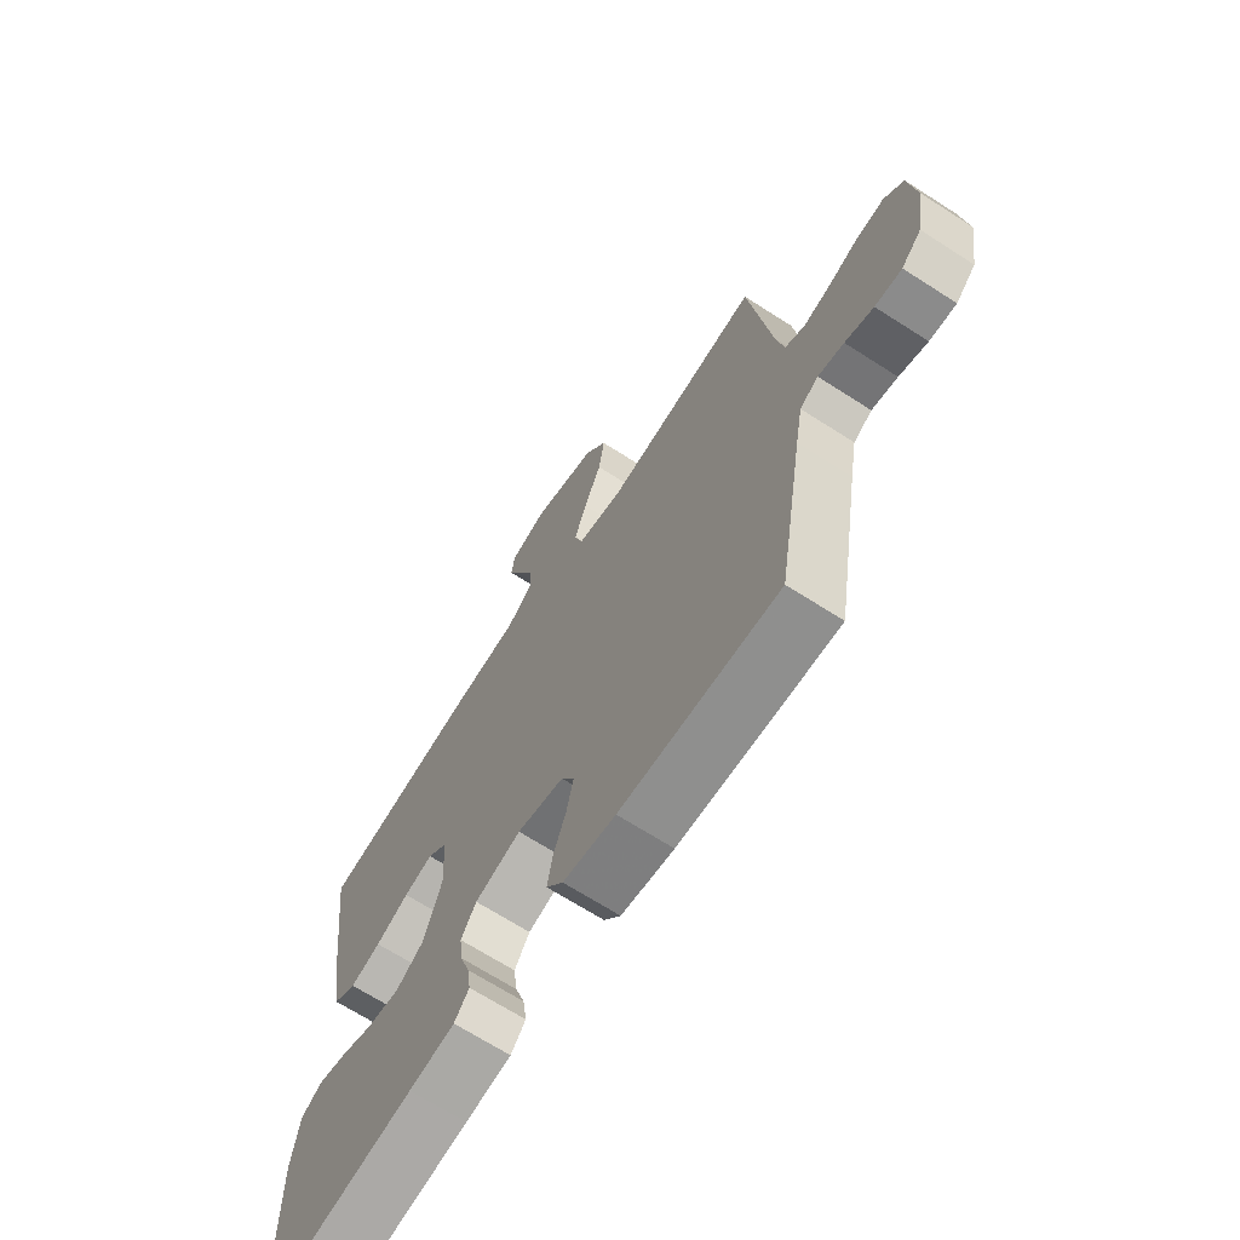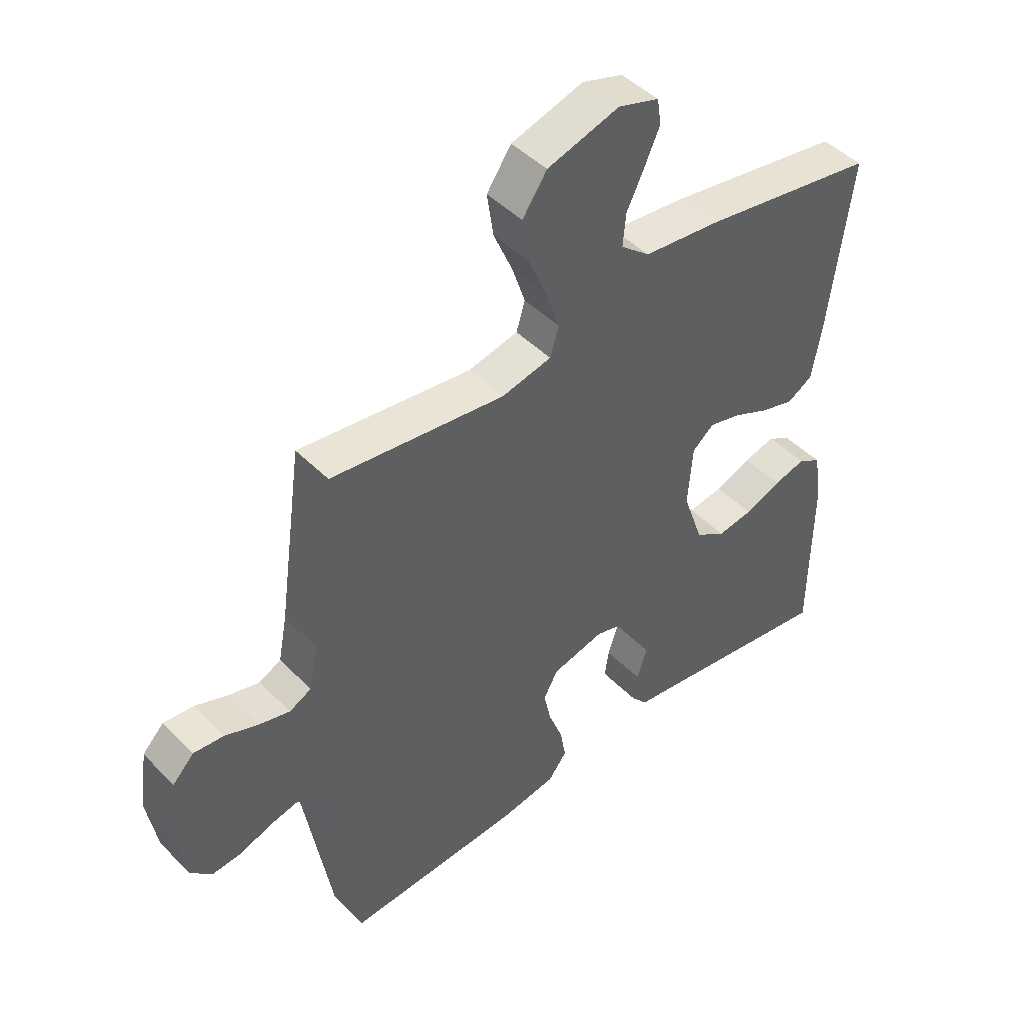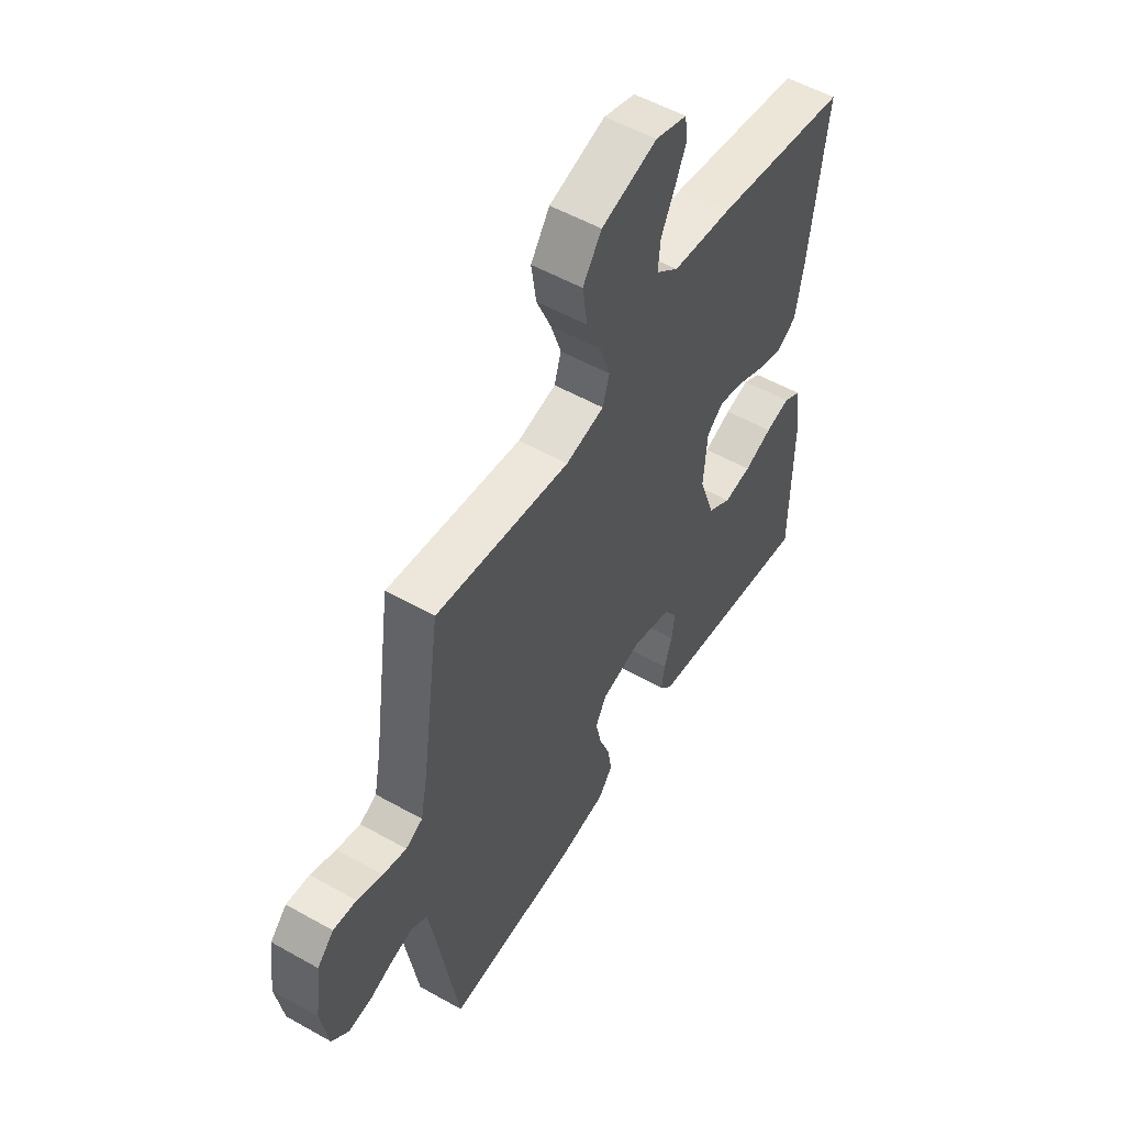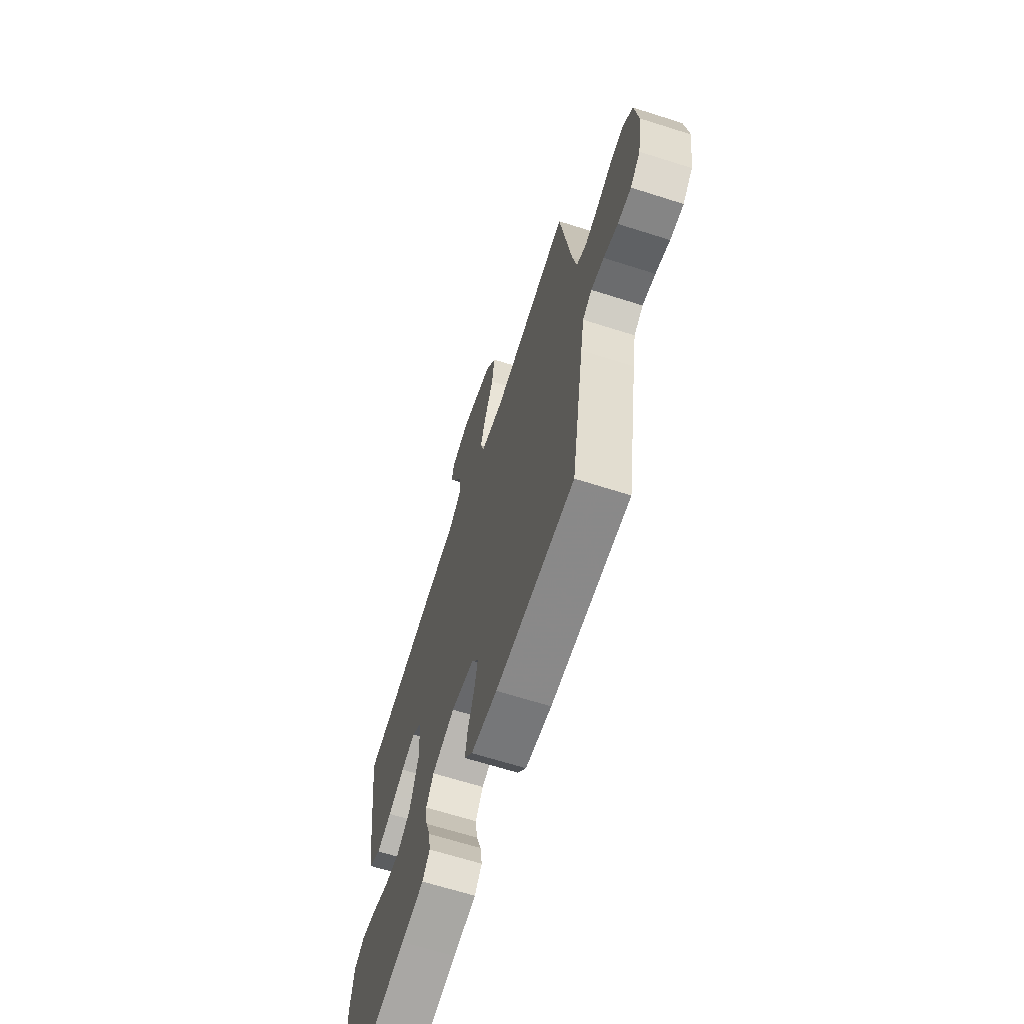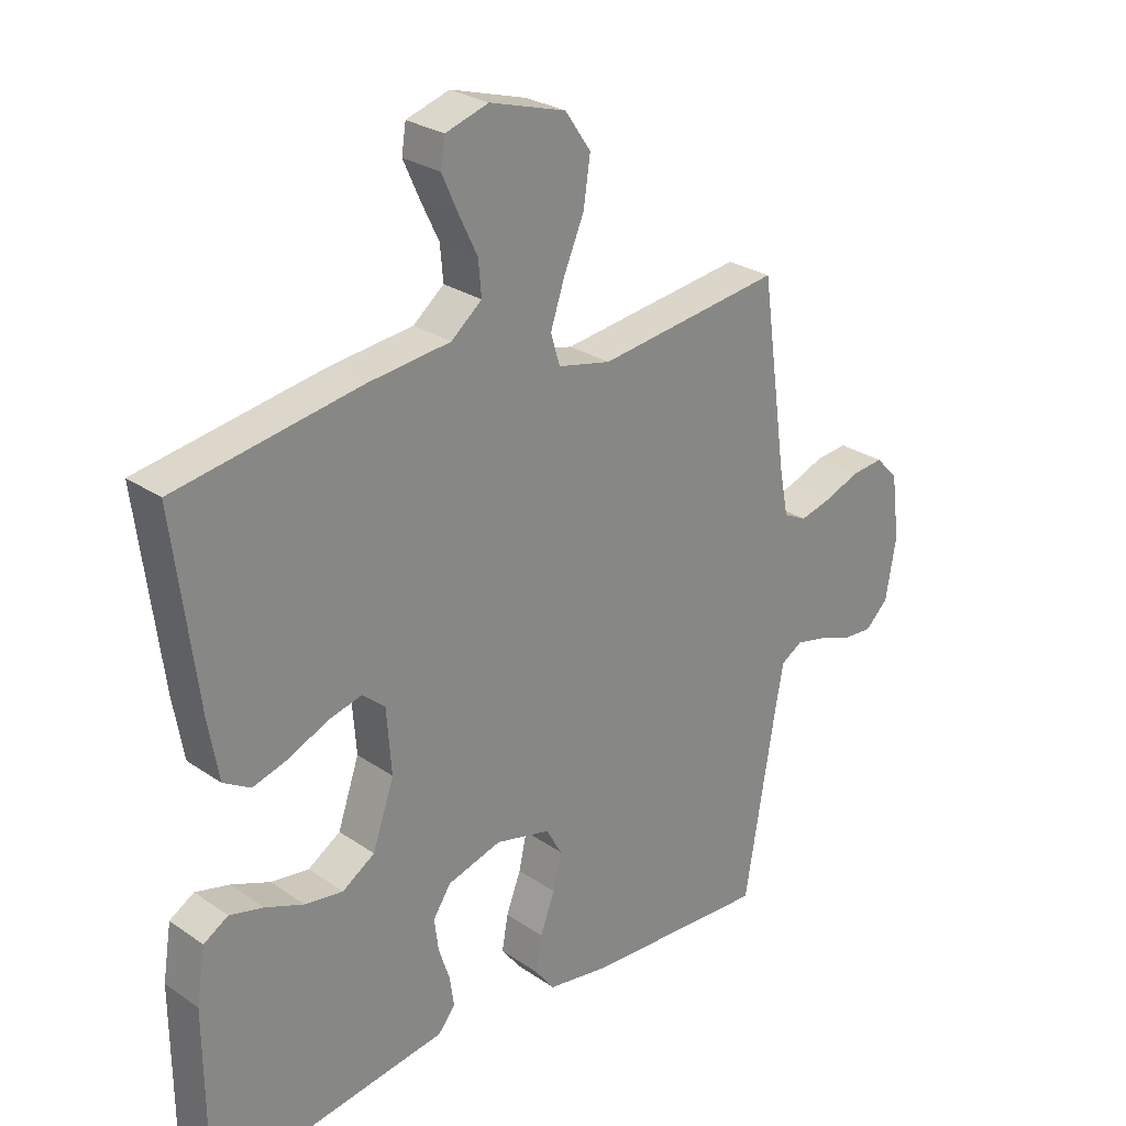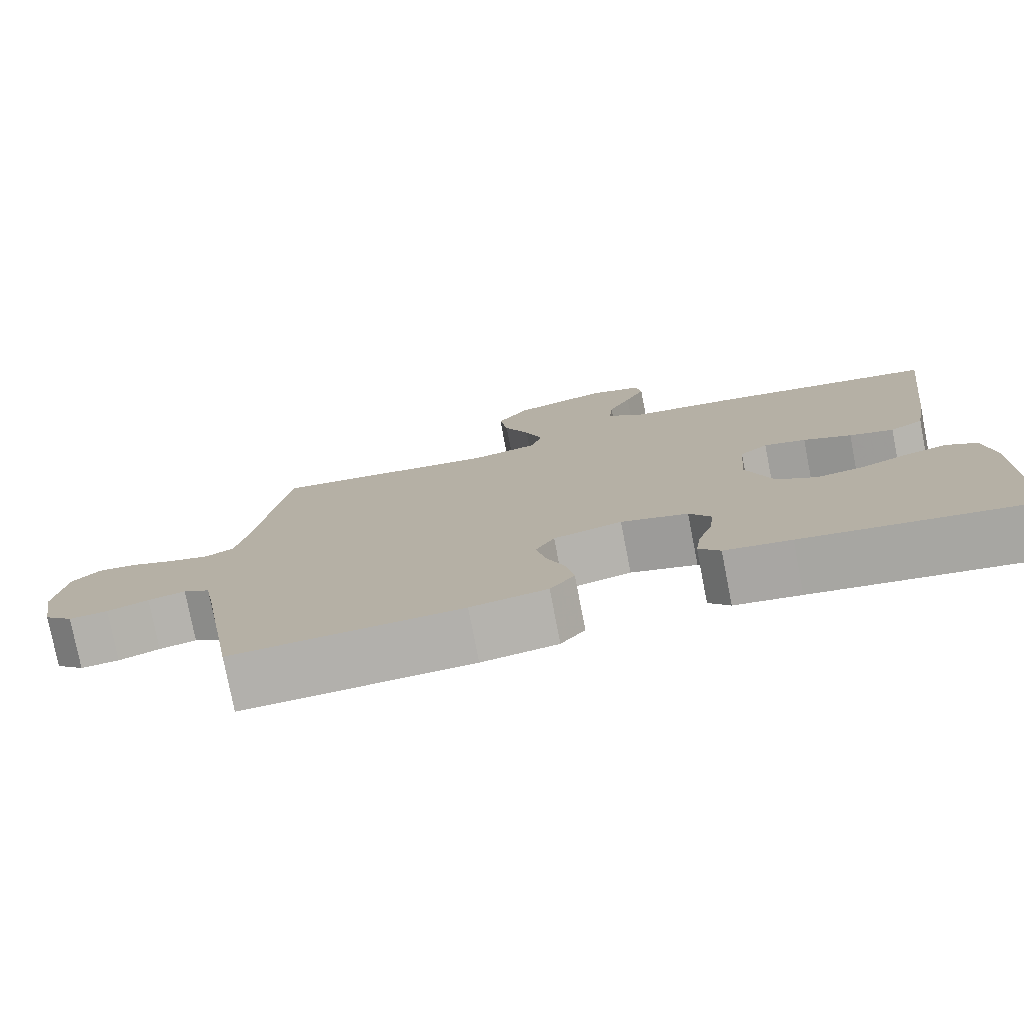
<metadata>
{"format":"obj","ext":"obj","renderer":"f3d","projection":"perspective","resolution":1024,"background":"white","views":[{"elev":-67.9,"azim":-122.8,"up":"+Z"},{"elev":46.0,"azim":-41.2,"up":"+Z"},{"elev":53.8,"azim":-59.0,"up":"+Z"},{"elev":-66.1,"azim":-107.7,"up":"+Z"},{"elev":27.1,"azim":136.5,"up":"+Z"},{"elev":-77.8,"azim":11.0,"up":"+Z"}]}
</metadata>
<code>
v -0.5 0.07 0.5
v -0.2 0.07 0.461
v -0.114 0.07 0.48
v -0.099 0.07 0.53
v -0.122 0.07 0.599
v -0.155 0.07 0.676
v -0.166 0.07 0.751
v -0.124 0.07 0.812
v 0 0.07 0.849
v 0.07 0.07 0.827
v 0.077 0.07 0.782
v 0.051 0.07 0.724
v 0.021 0.07 0.662
v 0.016 0.07 0.606
v 0.066 0.07 0.565
v 0.2 0.07 0.55
v 0.5 0.07 0.5
v 0.462 0.07 0.2
v 0.445 0.07 0.102
v 0.401 0.07 0.076
v 0.343 0.07 0.093
v 0.28 0.07 0.122
v 0.225 0.07 0.136
v 0.188 0.07 0.105
v 0.18 0.07 0
v 0.215 0.07 -0.102
v 0.268 0.07 -0.136
v 0.33 0.07 -0.127
v 0.393 0.07 -0.102
v 0.448 0.07 -0.088
v 0.488 0.07 -0.112
v 0.502 0.07 -0.2
v 0.5 0.07 -0.5
v 0.2 0.07 -0.454
v 0.113 0.07 -0.441
v 0.085 0.07 -0.407
v 0.092 0.07 -0.358
v 0.11 0.07 -0.304
v 0.117 0.07 -0.251
v 0.088 0.07 -0.207
v 0 0.07 -0.181
v -0.09 0.07 -0.203
v -0.115 0.07 -0.248
v -0.102 0.07 -0.307
v -0.078 0.07 -0.37
v -0.068 0.07 -0.427
v -0.1 0.07 -0.469
v -0.2 0.07 -0.485
v -0.5 0.07 -0.5
v -0.55 0.07 -0.2
v -0.564 0.07 -0.122
v -0.599 0.07 -0.101
v -0.648 0.07 -0.112
v -0.702 0.07 -0.132
v -0.753 0.07 -0.136
v -0.791 0.07 -0.1
v -0.808 0.07 0
v -0.794 0.07 0.106
v -0.757 0.07 0.144
v -0.705 0.07 0.139
v -0.648 0.07 0.117
v -0.595 0.07 0.103
v -0.557 0.07 0.122
v -0.542 0.07 0.2
v -0.5 0 0.5
v -0.2 0 0.461
v -0.114 0 0.48
v -0.099 0 0.53
v -0.122 0 0.599
v -0.155 0 0.676
v -0.166 0 0.751
v -0.124 0 0.812
v 0 0 0.849
v 0.07 0 0.827
v 0.077 0 0.782
v 0.051 0 0.724
v 0.021 0 0.662
v 0.016 0 0.606
v 0.066 0 0.565
v 0.2 0 0.55
v 0.5 0 0.5
v 0.462 0 0.2
v 0.445 0 0.102
v 0.401 0 0.076
v 0.343 0 0.093
v 0.28 0 0.122
v 0.225 0 0.136
v 0.188 0 0.105
v 0.18 0 0
v 0.215 0 -0.102
v 0.268 0 -0.136
v 0.33 0 -0.127
v 0.393 0 -0.102
v 0.448 0 -0.088
v 0.488 0 -0.112
v 0.502 0 -0.2
v 0.5 0 -0.5
v 0.2 0 -0.454
v 0.113 0 -0.441
v 0.085 0 -0.407
v 0.092 0 -0.358
v 0.11 0 -0.304
v 0.117 0 -0.251
v 0.088 0 -0.207
v 0 0 -0.181
v -0.09 0 -0.203
v -0.115 0 -0.248
v -0.102 0 -0.307
v -0.078 0 -0.37
v -0.068 0 -0.427
v -0.1 0 -0.469
v -0.2 0 -0.485
v -0.5 0 -0.5
v -0.55 0 -0.2
v -0.564 0 -0.122
v -0.599 0 -0.101
v -0.648 0 -0.112
v -0.702 0 -0.132
v -0.753 0 -0.136
v -0.791 0 -0.1
v -0.808 0 0
v -0.794 0 0.106
v -0.757 0 0.144
v -0.705 0 0.139
v -0.648 0 0.117
v -0.595 0 0.103
v -0.557 0 0.122
v -0.542 0 0.2
f 58 59 60 61
f 58 61 62
f 57 58 62
f 56 57 62
f 53 54 55 56
f 52 53 56 62
f 51 52 62 63
f 47 48 49 50
f 44 45 46 47
f 43 44 47 50
f 42 43 50 51
f 35 36 37 38
f 34 35 38 39
f 33 34 39
f 32 33 39 40
f 28 29 30 31
f 27 28 31 32
f 19 20 21 22
f 19 22 23
f 18 19 23
f 15 16 17 18
f 14 15 18 23
f 10 11 12 13
f 8 9 10 13
f 8 13 14
f 5 6 7 8
f 4 5 8 14
f 3 4 14 23
f 64 1 2
f 41 42 51 63
f 27 32 40 41
f 26 27 41 63
f 25 26 63 64
f 2 3 23 24
f 2 24 25 64
f 125 124 123 122
f 126 125 122
f 126 122 121
f 126 121 120
f 120 119 118 117
f 126 120 117 116
f 127 126 116 115
f 114 113 112 111
f 111 110 109 108
f 114 111 108 107
f 115 114 107 106
f 102 101 100 99
f 103 102 99 98
f 103 98 97
f 104 103 97 96
f 95 94 93 92
f 96 95 92 91
f 86 85 84 83
f 87 86 83
f 87 83 82
f 82 81 80 79
f 87 82 79 78
f 77 76 75 74
f 77 74 73 72
f 78 77 72
f 72 71 70 69
f 78 72 69 68
f 87 78 68 67
f 66 65 128
f 127 115 106 105
f 105 104 96 91
f 127 105 91 90
f 128 127 90 89
f 88 87 67 66
f 128 89 88 66
f 1 65 66 2
f 2 66 67 3
f 3 67 68 4
f 4 68 69 5
f 5 69 70 6
f 6 70 71 7
f 7 71 72 8
f 8 72 73 9
f 9 73 74 10
f 10 74 75 11
f 11 75 76 12
f 12 76 77 13
f 13 77 78 14
f 14 78 79 15
f 15 79 80 16
f 16 80 81 17
f 17 81 82 18
f 18 82 83 19
f 19 83 84 20
f 20 84 85 21
f 21 85 86 22
f 22 86 87 23
f 23 87 88 24
f 24 88 89 25
f 25 89 90 26
f 26 90 91 27
f 27 91 92 28
f 28 92 93 29
f 29 93 94 30
f 30 94 95 31
f 31 95 96 32
f 32 96 97 33
f 33 97 98 34
f 34 98 99 35
f 35 99 100 36
f 36 100 101 37
f 37 101 102 38
f 38 102 103 39
f 39 103 104 40
f 40 104 105 41
f 41 105 106 42
f 42 106 107 43
f 43 107 108 44
f 44 108 109 45
f 45 109 110 46
f 46 110 111 47
f 47 111 112 48
f 48 112 113 49
f 49 113 114 50
f 50 114 115 51
f 51 115 116 52
f 52 116 117 53
f 53 117 118 54
f 54 118 119 55
f 55 119 120 56
f 56 120 121 57
f 57 121 122 58
f 58 122 123 59
f 59 123 124 60
f 60 124 125 61
f 61 125 126 62
f 62 126 127 63
f 63 127 128 64
f 64 128 65 1

</code>
